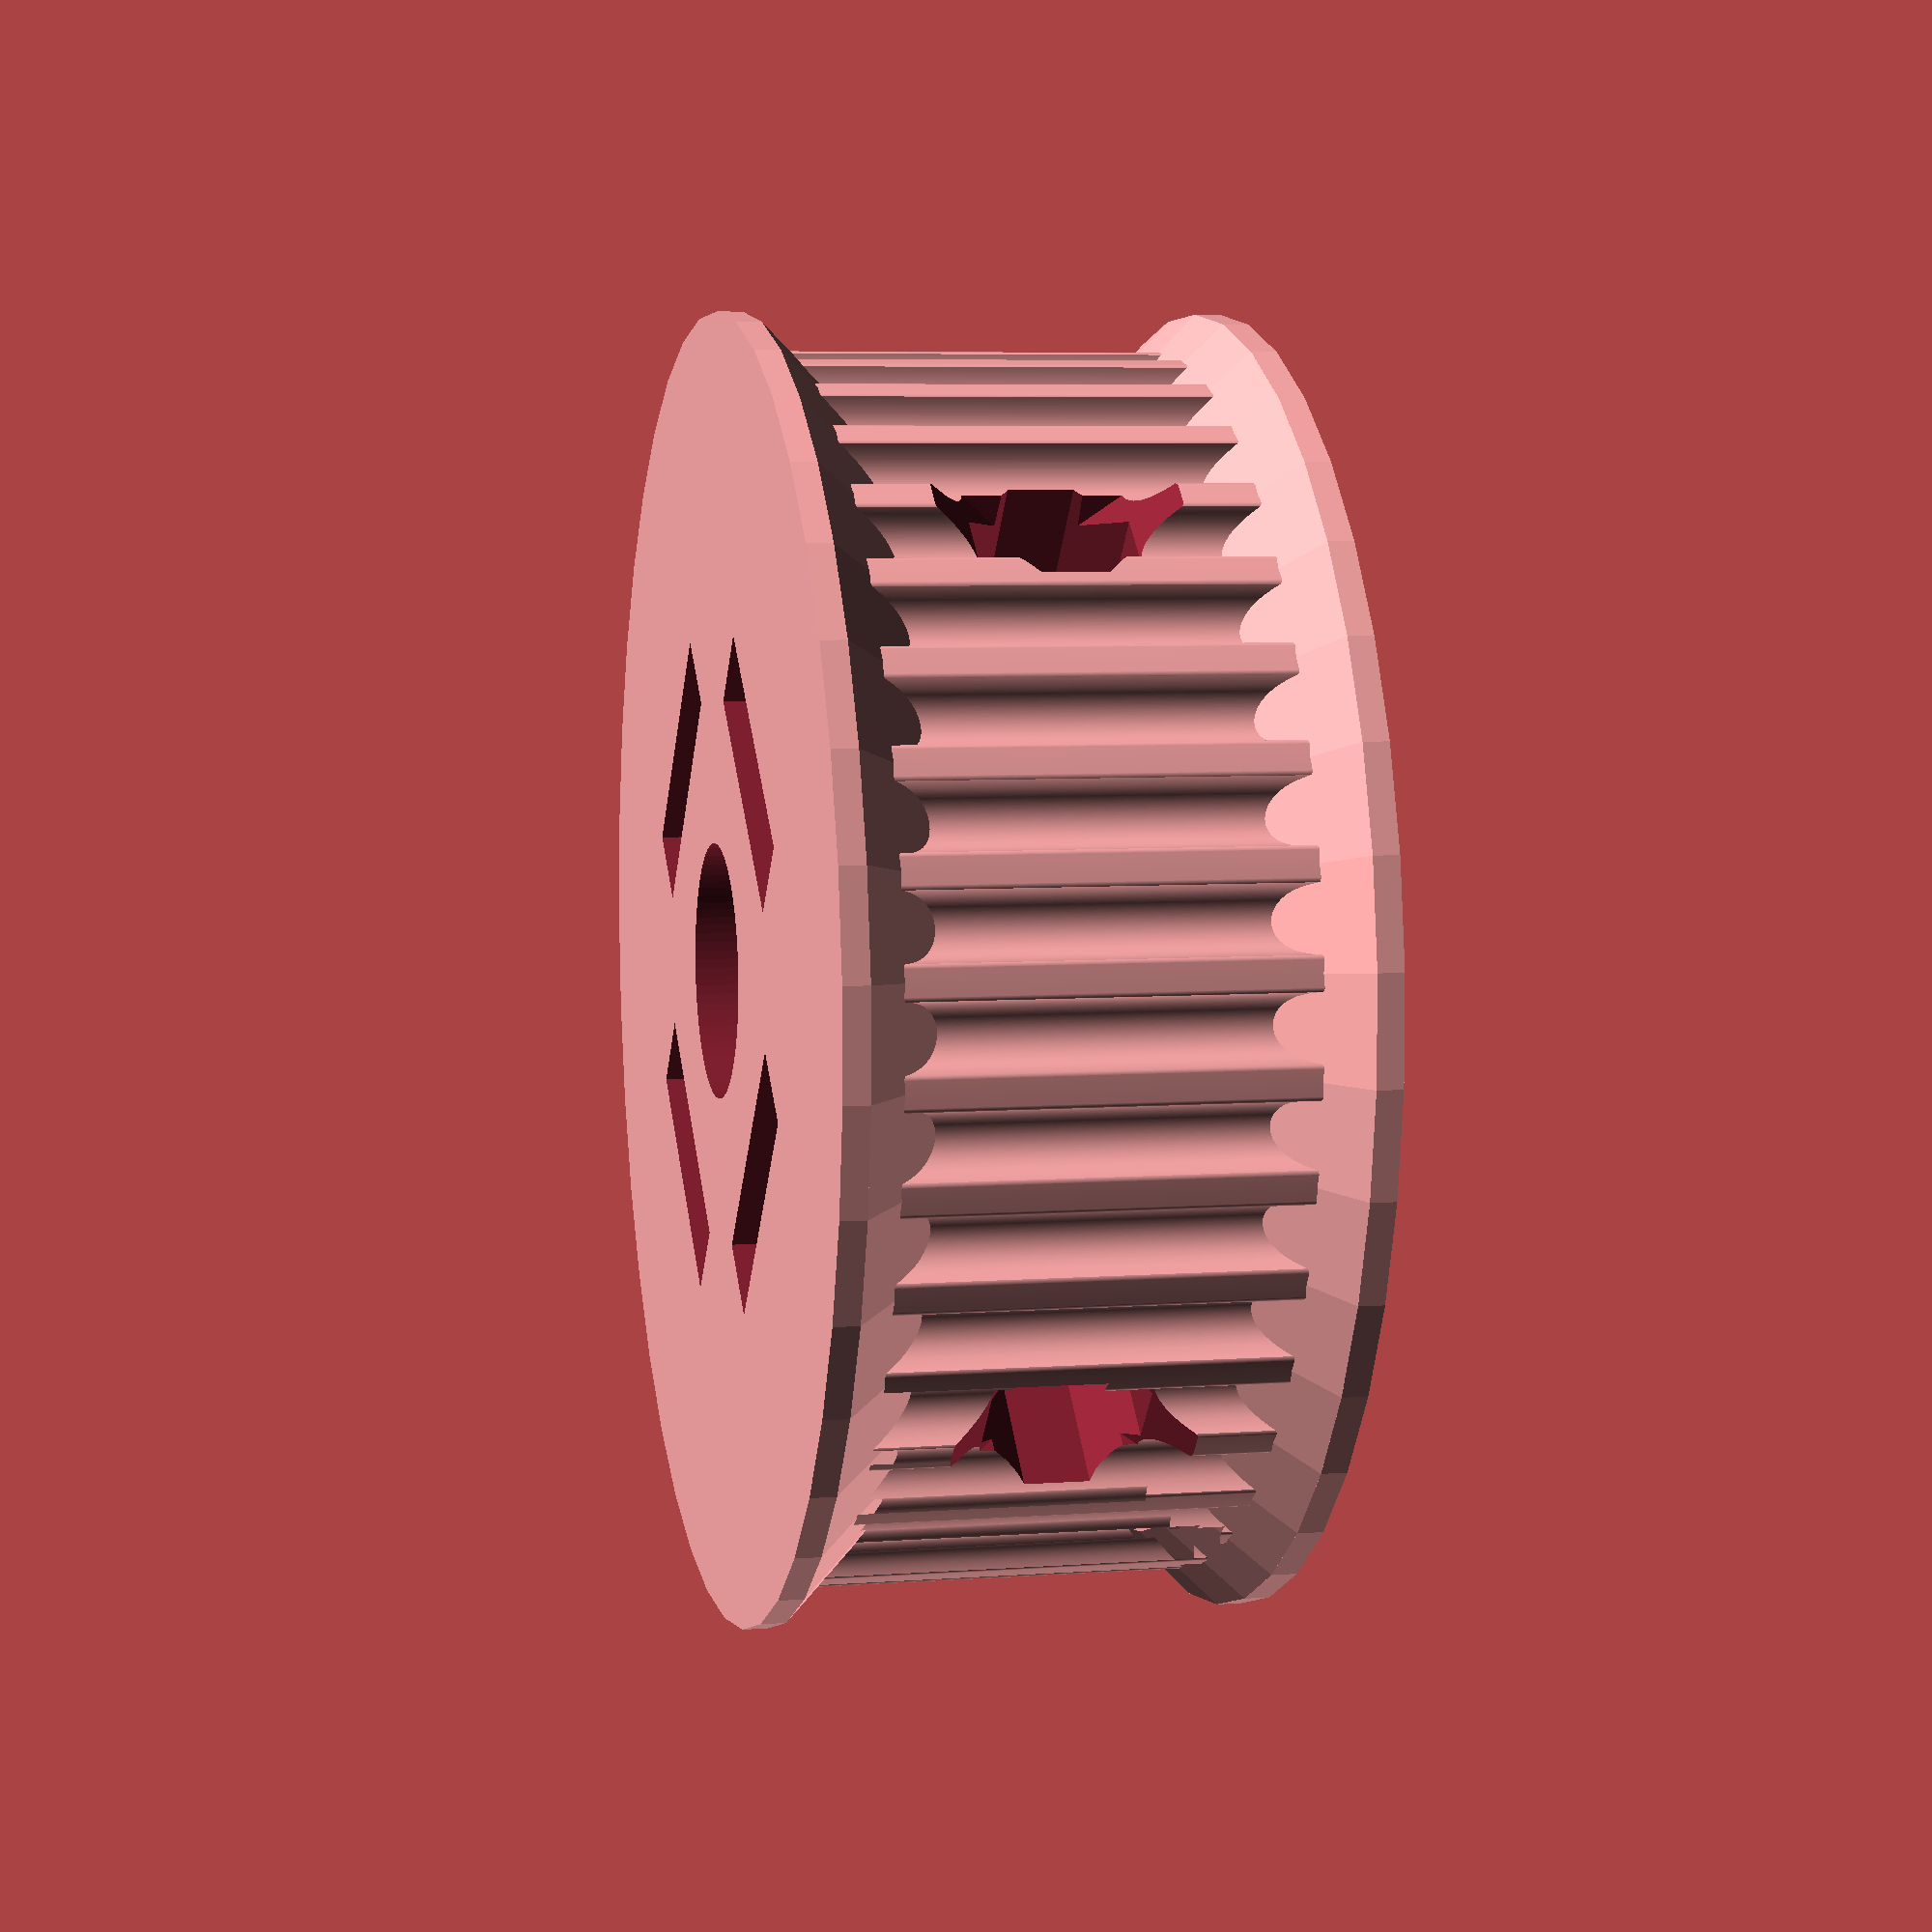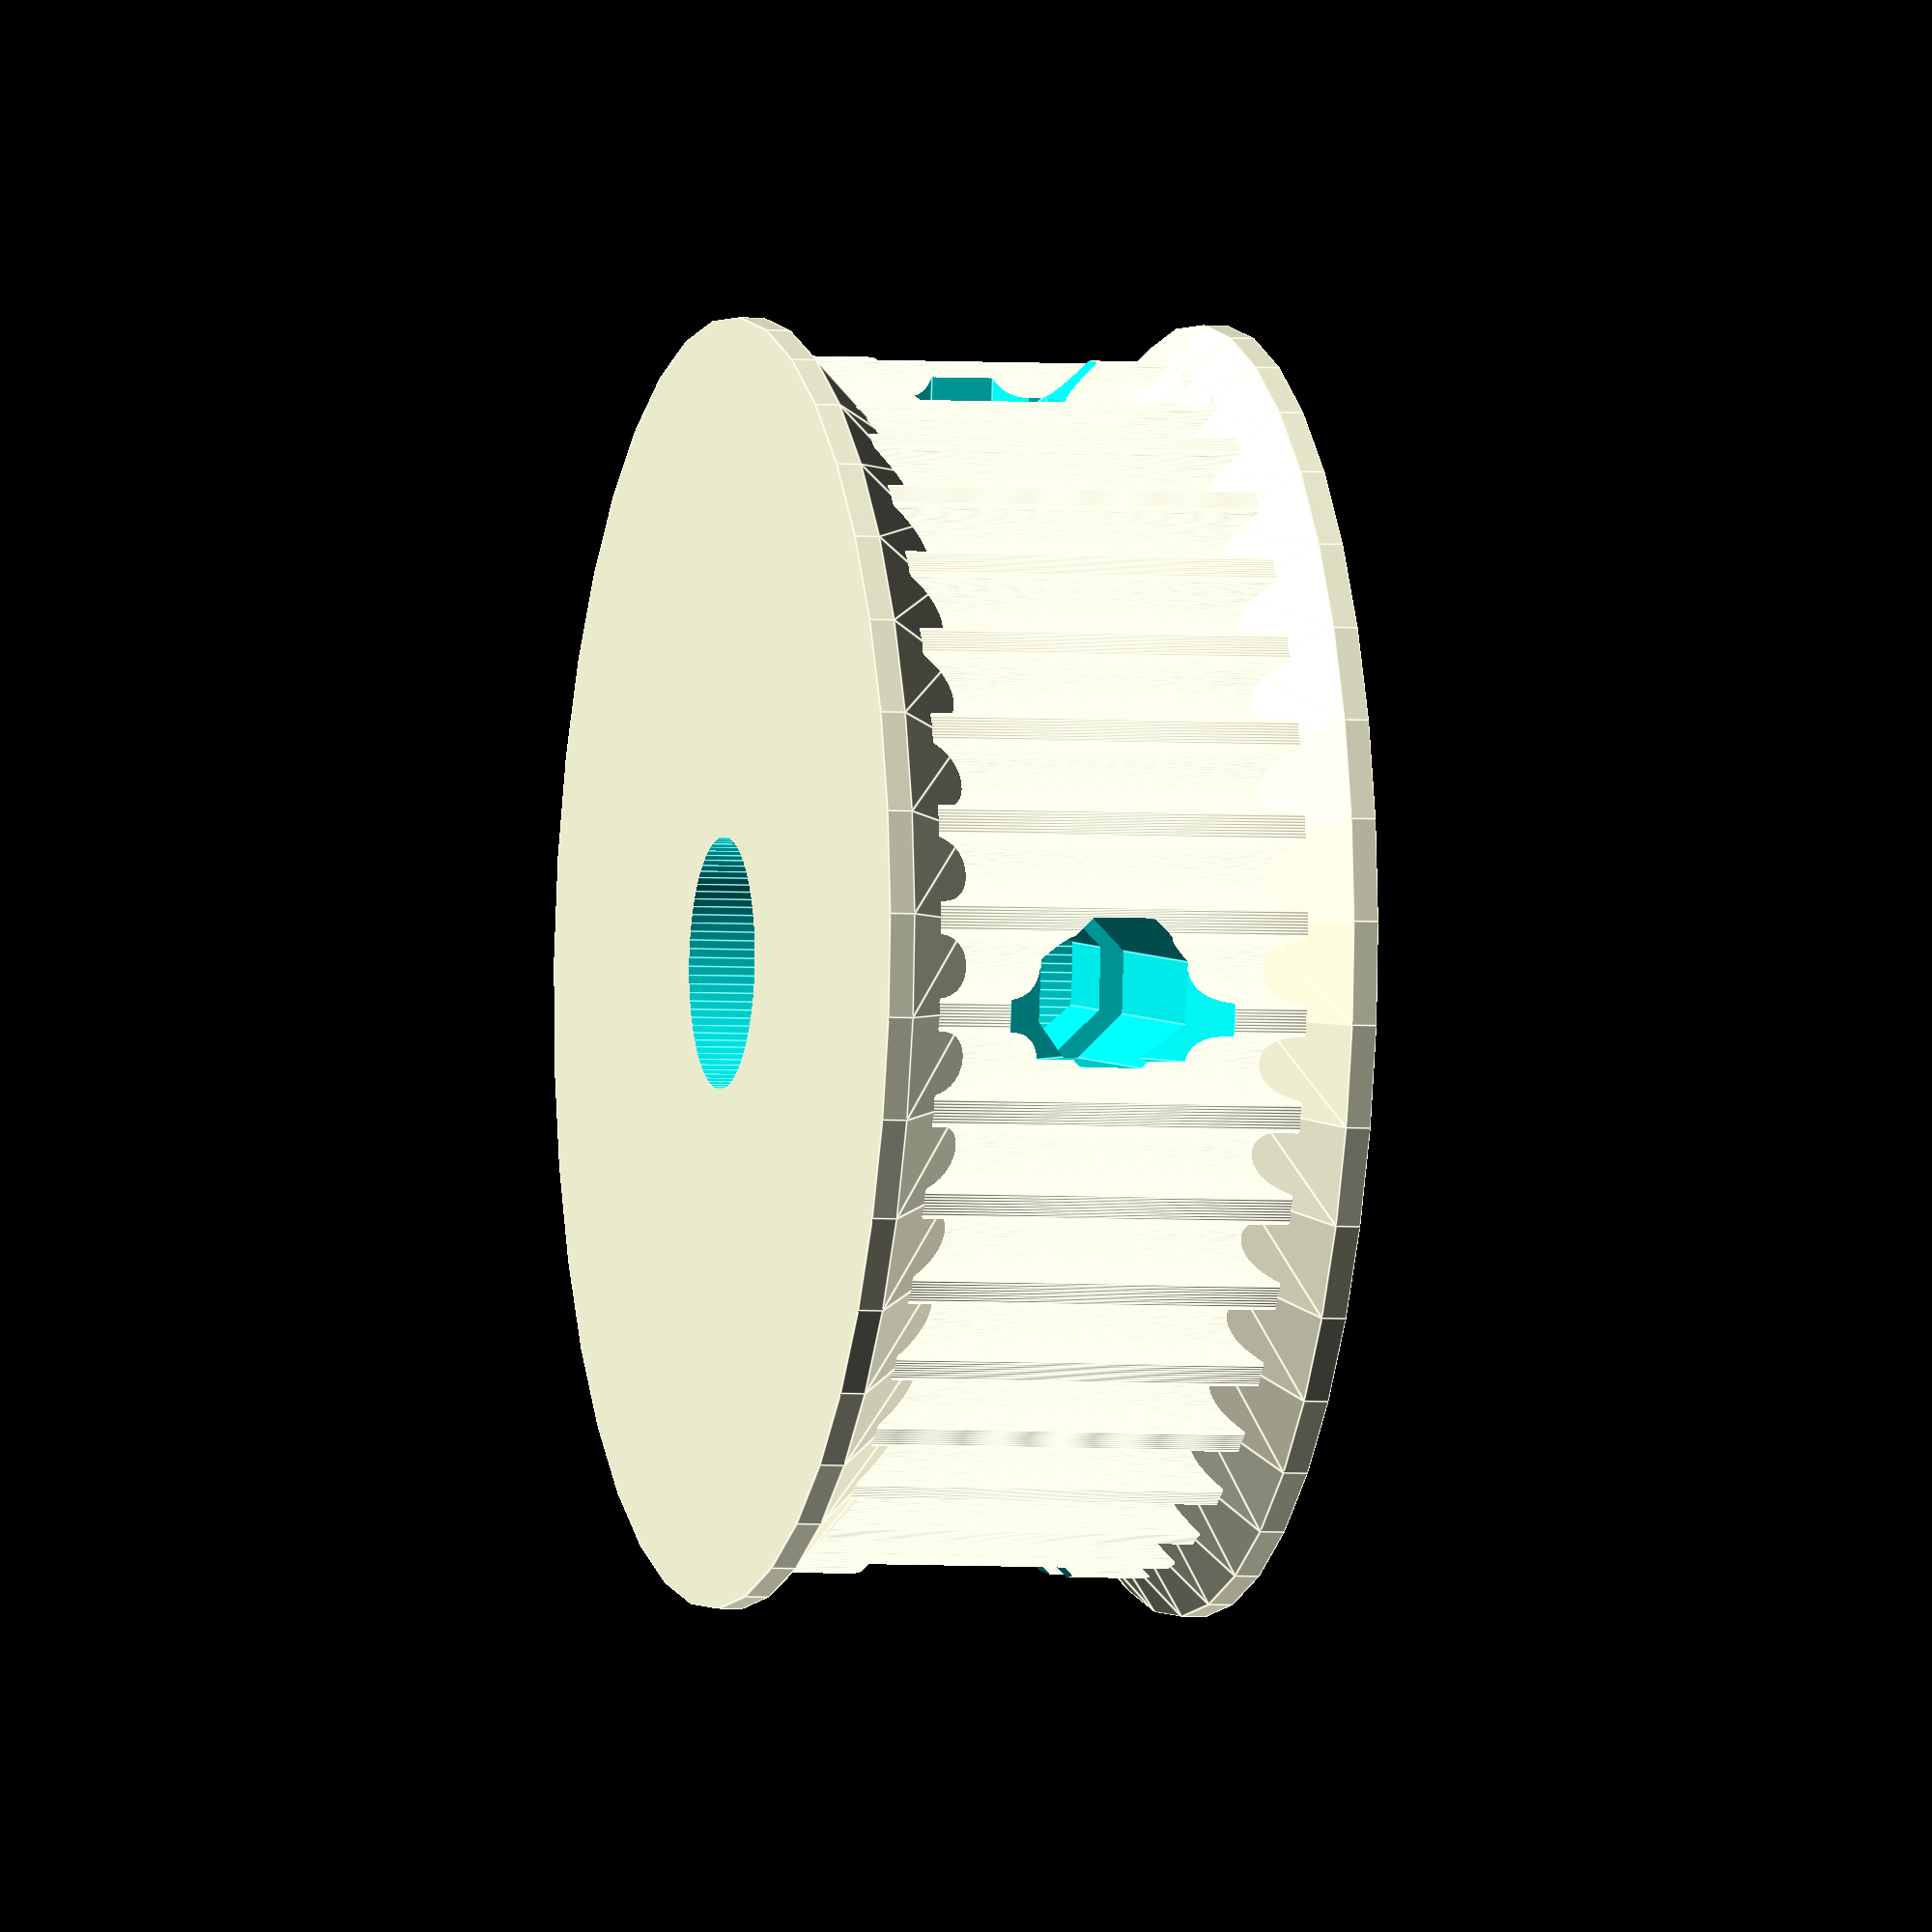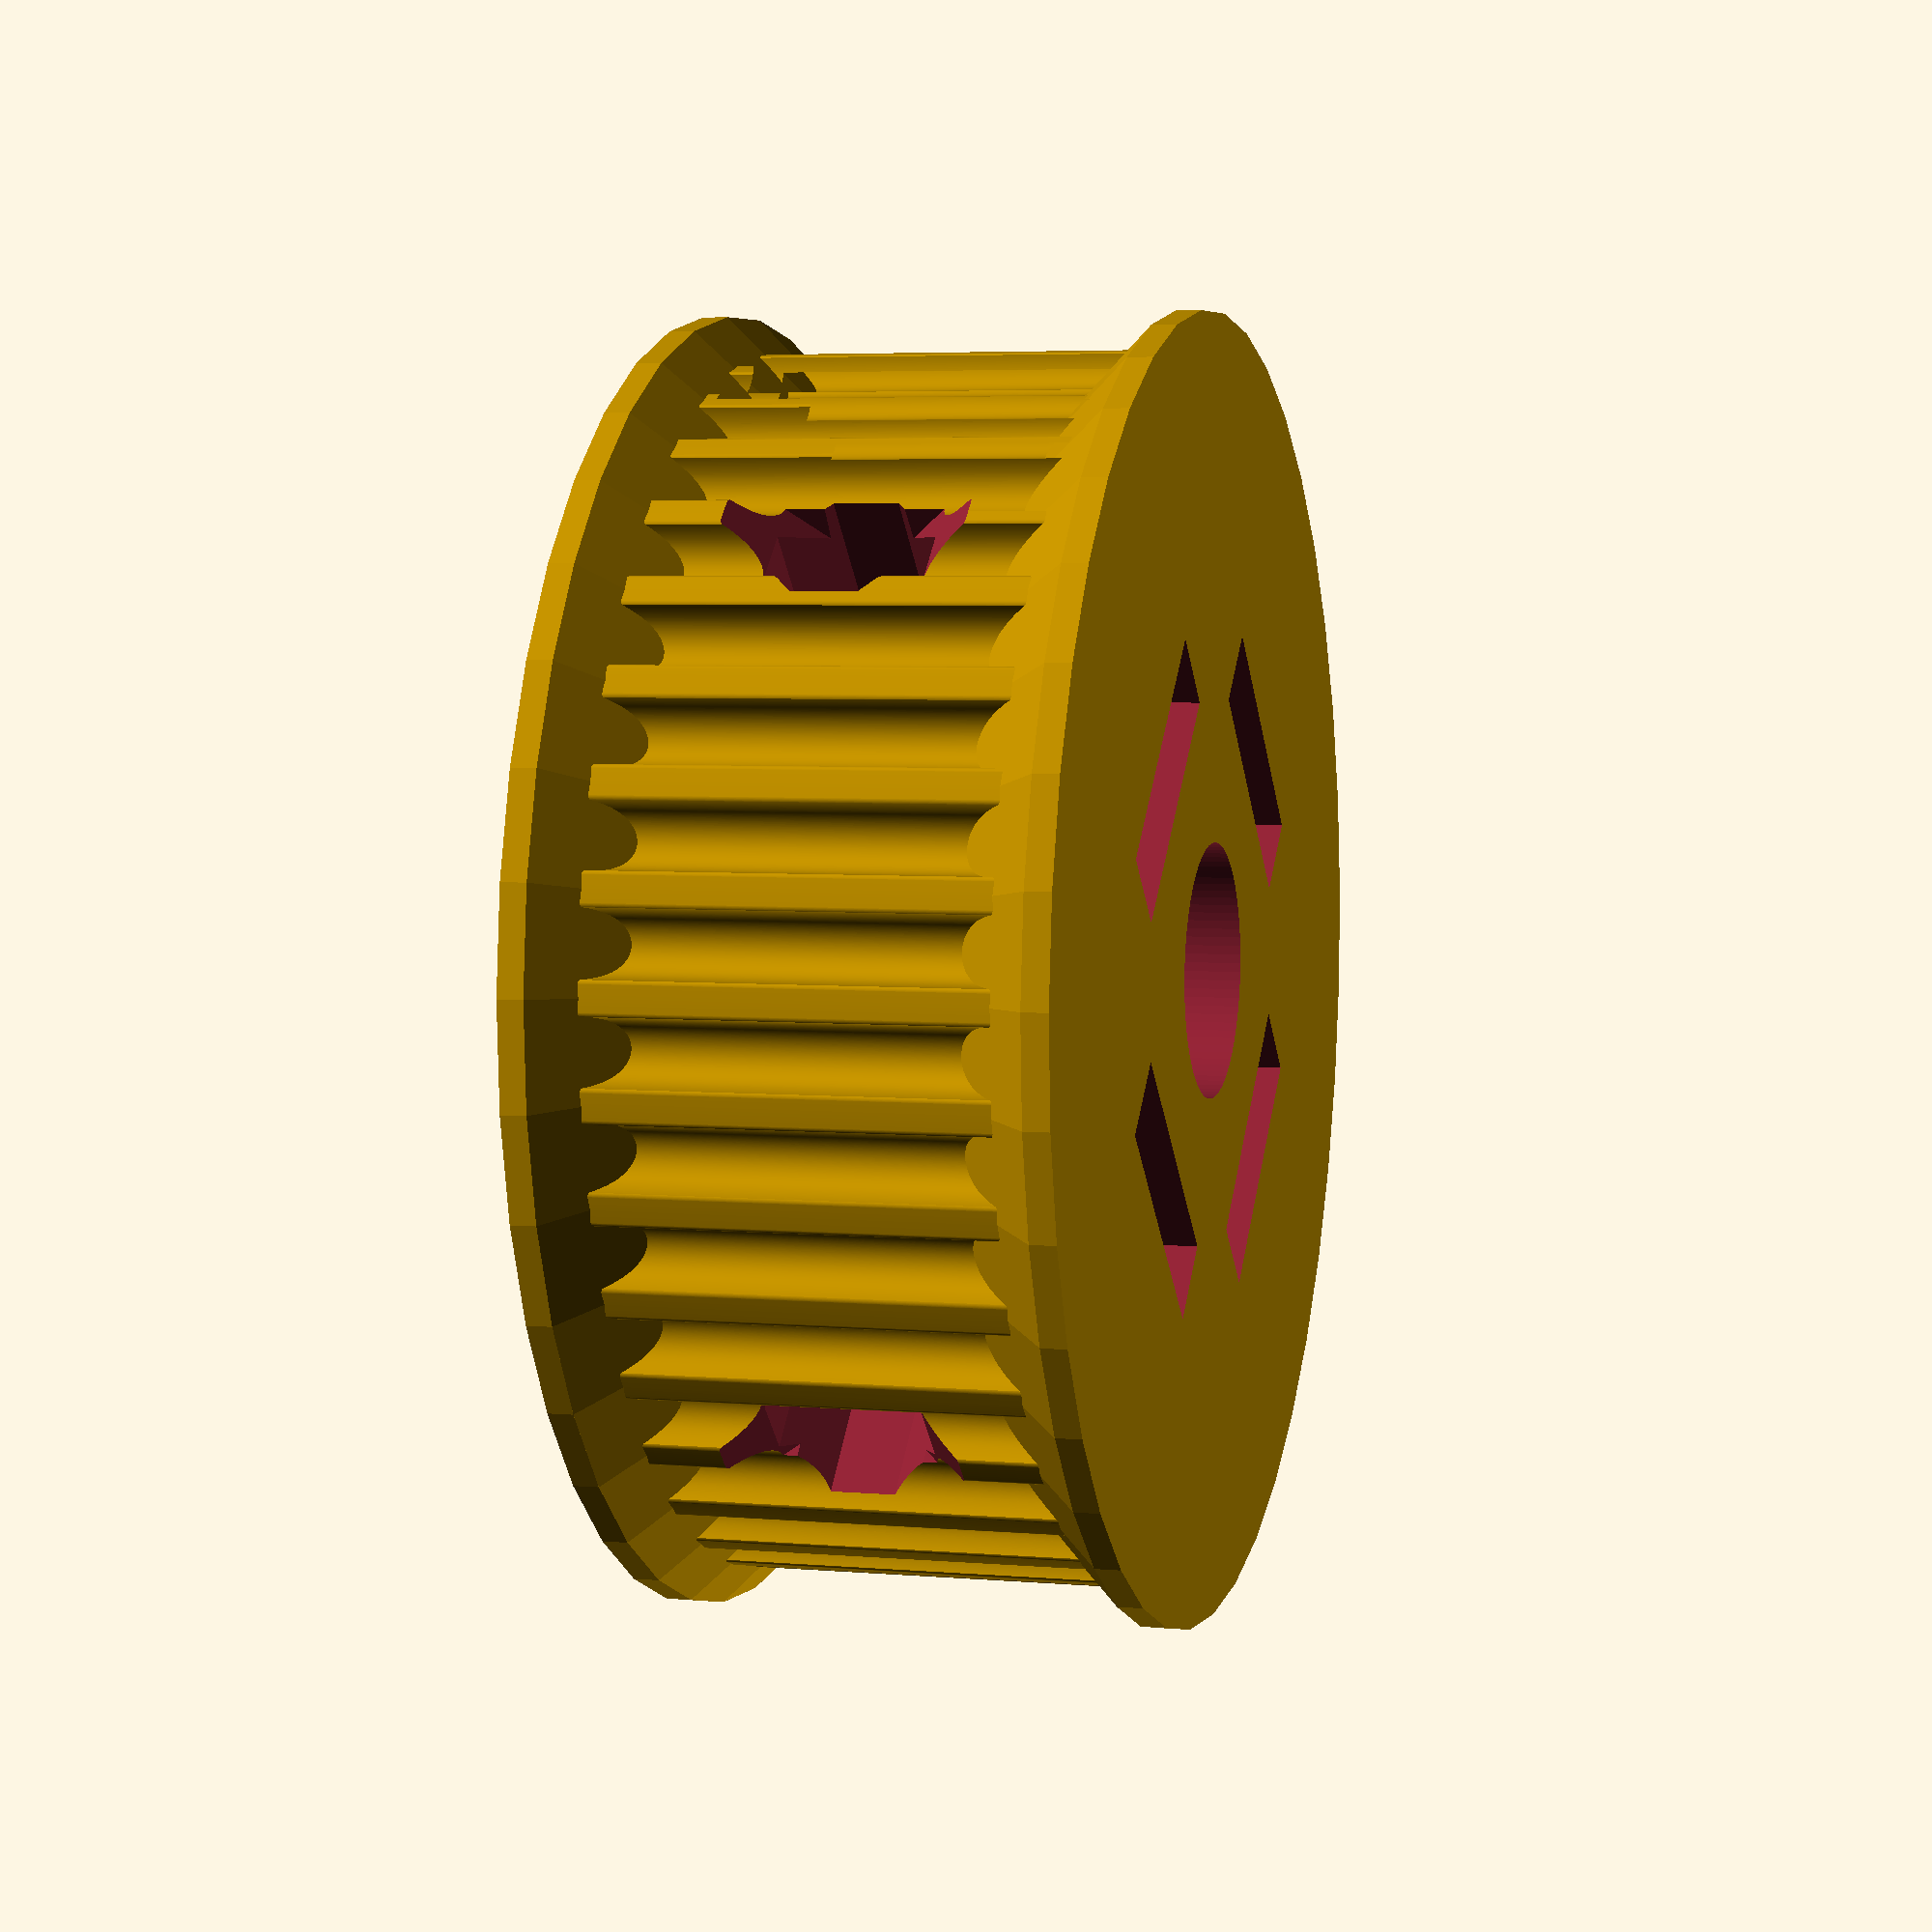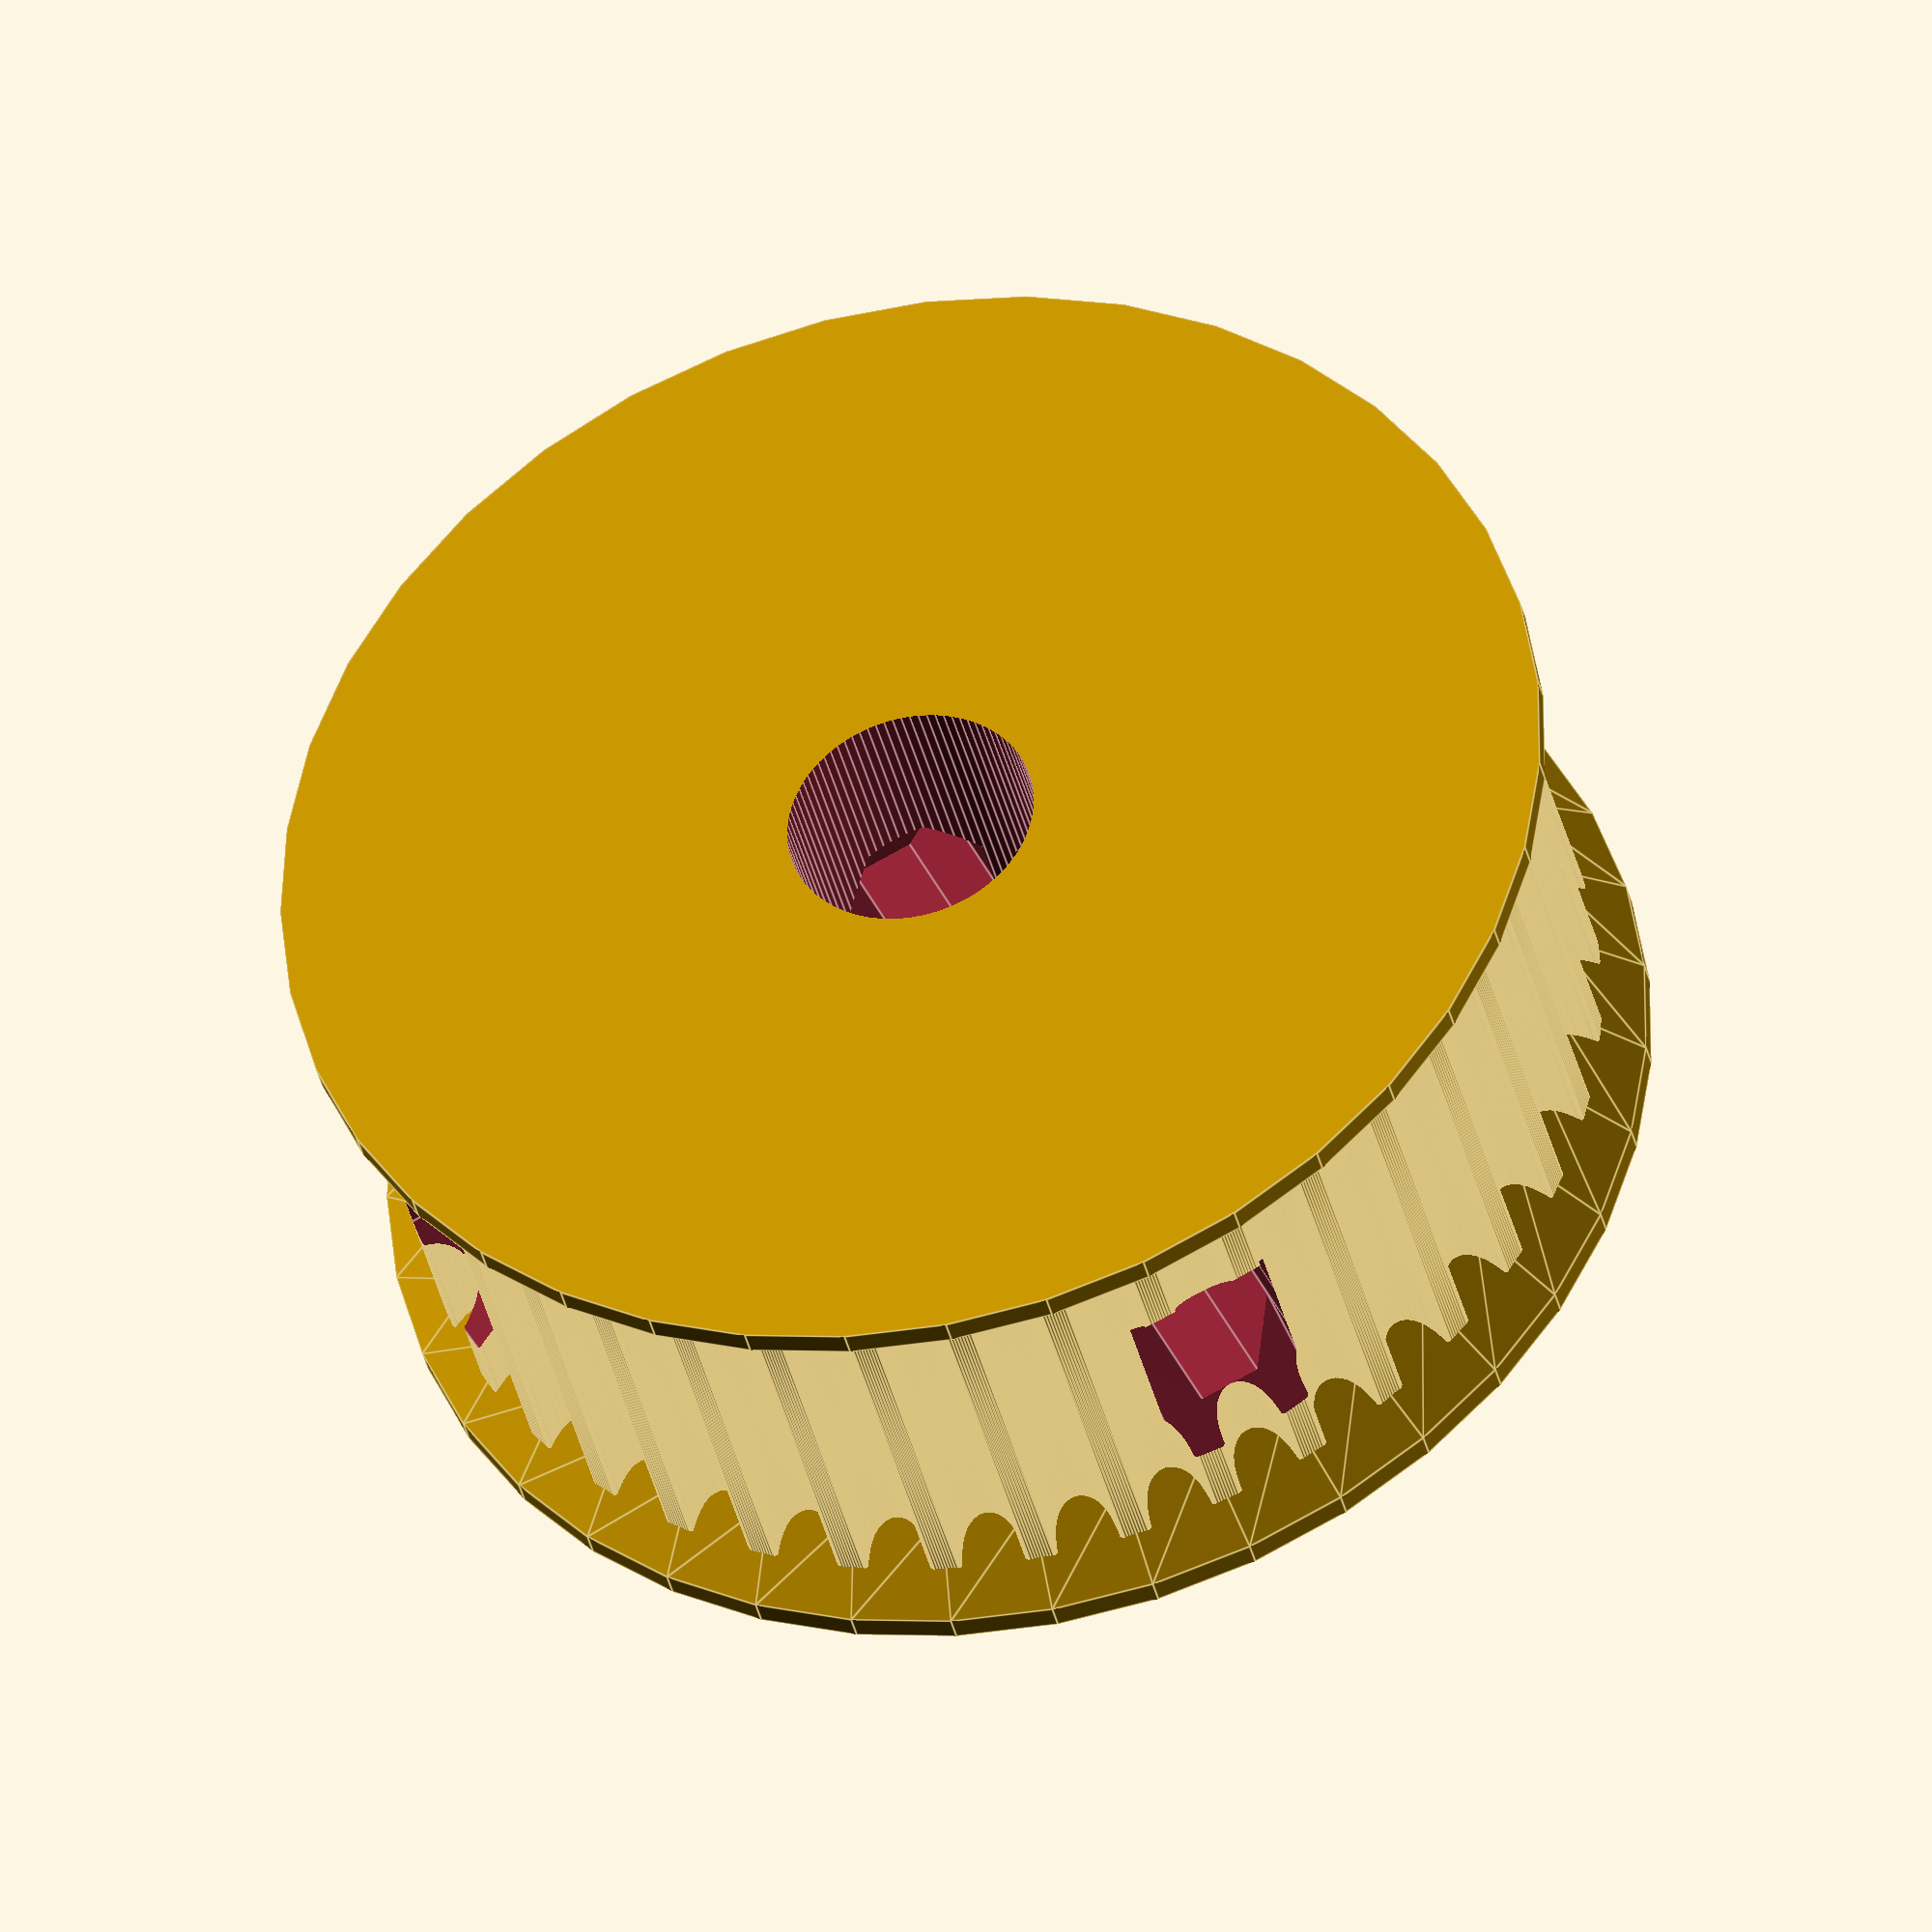
<openscad>
// Customisable GT2 Gear / Pulley
// v1, 06/4/2019
// by inks007
// This work is licensed under a Creative Commons Attribution-NonCommercial-ShareAlike 4.0 International License
// (CC BY-NC-SA 4.0)

// GT2 teeth
teeth = 39;
// GT2 teeth detail %
detail = 100; // [10:1:100]
// Belt width
belt_wd = 6;
// Shaft/bearing diameter
shaft_d = 5;
// Gear lip (first 1.5mm is chamfered towards belt)
lip = 2;
// Nut type
nut = "square"; // ["square","hex","none"]
// Offset screws - needed if not using grub screws; mandatory if nuts cannot fit in gear body
mount_offset = false;
/* [Hidden] */
shaft_r = shaft_d/2;
gear_pc = teeth*2; // Pitch circumference
gear_pd = gear_pc/PI; // Pitch diameter
gear_pr = gear_pd/2; // Pitch radius
gear_or = gear_pr-0.376; // Outer radius
gear_od = gear_or*2; // Outer diameter
gear_oc = gear_od*PI; // Outer circumference
gear_ir = gear_or-0.75; // Inner radius
gear_id = gear_ir*2; // Inner diameter
belt_hwd = belt_wd/2;
offset = mount_offset || shaft_r+(nut == "none" ? 1 : 5.25) > gear_ir;
lip_chamfer = min(lip,1.5);
lip_flat = max(lip-1.5,0);
df = detail/100;
phi = 360/teeth;
layer_ht = 0.1;

//half_profile_gt2(true);
//profile_gt2_involuted();
gear();

module profile_gt2_involuted() {
	mirror_duplicate([1,0,0]) {
		half_profile_gt2(true);
		involute(gear_pr,30*sqrt(df)) half_profile_gt2();
	}
}

module involute(radius,steps) {
	circumference = PI*radius*2;
	arc_inv = 113.6*pow(teeth,-sqrt(2)/2);
	for (a=[arc_inv:-arc_inv/steps:0.001]) {
		c = [radius*sin(a),-radius+radius*cos(a)];
		os = [a/360*circumference,0];
//		color([(a==arc_inv?1:0),0,0.5]) translate(c) rotate(-a) translate(-os) children();
		translate(c) rotate(-a) translate(-os) children();
	}
}

module half_profile_gt2(fillet=false) {
	translate([0,-0.571]) circle(r=0.555,$fn=1080*df);
	intersection() {
		translate([0.4,-0.376]) circle(r=1.0,$fn=1080*df);
		rotate(180) square(0.8127);
	}
	if (fillet) {
		fillet_r = -0.9283/teeth+0.1493;
		theta = asin(0.15/1.15);
		point_c = [0.4-(1+fillet_r)*cos(theta),-0.376-(1+fillet_r)*sin(theta)];
		gamma = asin(-point_c.x/(gear_or-fillet_r));
		point_t = point_c+[-fillet_r*sin(gamma),fillet_r*cos(gamma)];
		point_s = point_c+[fillet_r*cos(theta),fillet_r*sin(theta)];
//	#translate(point_c) circle(r=0.001);
//	#translate(point_t) circle(r=0.001);
//	#translate(point_s) circle(r=0.001);
		difference() {
			polygon([[0,0],point_s,point_t,[point_t.x,0]]);
			translate(point_c) circle(r=fillet_r,$fn=360/df);
		}
	}
//	rotate(180) square([1,0.376]);
//	difference() {
//		rotate(180) square(1);
//		translate([0,-gear_pr]) circle(gear_or,$fn=1080);
//	}
}

module gear() {
	gear_mr = max(gear_ir+lip_chamfer,gear_or); // Maximum radius, with lip
	gear_wd = belt_wd+lip*2+(offset ? 6.6-lip_flat : 0);
	offset_d = 11.5+shaft_d;
	offset_mirror = gear_mr*2 < offset_d;
	difference() {
		union() {
			if (offset) mirror([0,0,(offset_mirror?1:0)]) translate([0,0,belt_hwd+lip_chamfer+3.299]) rotate(90+phi/2) cylinder(d=offset_d,h=6.6,$fn=teeth,center=true);
			linear_extrude(belt_wd+lip_chamfer*2,center=true,convexity=2) rotate(phi/2) difference() {
				circle(r=gear_or,$fn=teeth*32);
				rotate_duplicate(teeth) translate([0,gear_pr]) profile_gt2_involuted();
			}
			mirror_duplicate([0,0,1]) rotate(90) {
				if (lip_chamfer > 0) translate([0,0,-belt_hwd-lip_chamfer]) cylinder(r1=gear_ir+lip_chamfer,r2=gear_ir,h=lip_chamfer,$fn=teeth);
				if (lip_flat > 0) translate([0,0,-belt_hwd-1.5-lip_flat]) cylinder(r=gear_ir+1.5,h=lip_flat+0.001,$fn=teeth);
			}
		}
		mirror([0,0,(offset_mirror ? 1 : 0)]) {
			translate([0,0,(offset ? 3.3-lip_flat/2 : 0)]) cylinder(d=shaft_d,h=gear_wd+2,$fn=90,center=true);
			if (nut != "none") translate([0,0,offset ? belt_hwd+lip_chamfer+3.3 : 0]) {rotate_duplicate(4) {
					if (nut == "square") {
						translate([shaft_r+3,0,2]) cube([1.75,5.6,5.6+4],center=true);
					} else {
						translate([shaft_r+3,0,0]) rotate([0,90,0]) {
							cylinder(d=6.45,h=2.5,$fn=6,center=true);
							translate([-5,0,0]) cube([10,6.4*cos(30),2.5],center=true);
						}
					}
					rotate([0,90,0]) rotate(22.5) cylinder(d=3.25,h=30,$fn=8);
				}
				// Chamfer bolt holes
				if (offset) {
					rotate_duplicate(4) bolt_chamfer(1);
				} else {
					for (a=[0:1:3]) rotate(a*90) bolt_chamfer(a*teeth/4%1);
				}
			}
		}
	}
}

module bolt_chamfer(mod) {
	a = 2*gear_ir*sin(phi/2);
	if (mod == 0) {
		translate([0,gear_or,0]) rotate([45,0,0]) cube([a,3.12+layer_ht,3.12+layer_ht],center=true);
	} else if (mod == 0.25) {
		rotate(-phi/4) translate([0,gear_or,0])  rotate([45,0,0]) cube([a,3.26,3.26],center=true);
	} else if (mod == 0.5) {
		translate([0,gear_or,0]) rotate([45,0,0]) cube([3,3.18,3.18],center=true);
	} else if (mod == 0.75) {
		rotate(phi/4) translate([0,gear_or,0])  rotate([45,0,0]) cube([a,3.26,3.26],center=true);
	} else {
		translate([0,8.25,0]) rotate([45,0,0]) cube([3,2.6,2.6],center=true);
	}
}

module mirror_duplicate(axis) {
	x = axis.x ? [0,1] : [0];
	y = axis.y ? [0,1] : [0];
	z = axis.z ? [0,1] : [0];
	for (a=x) mirror([a,0,0]) for (b=y) mirror([0,b,0]) for (c=z) mirror([0,0,c]) children();
}

module rotate_duplicate(n=2,v=[0,0,1]) {
	step = 360/n;
	for (a=[0:step:359]) rotate(a=a,v=v) children();
}
</openscad>
<views>
elev=354.0 azim=131.4 roll=77.4 proj=p view=wireframe
elev=3.6 azim=354.0 roll=254.9 proj=o view=edges
elev=175.4 azim=45.1 roll=254.5 proj=p view=solid
elev=37.4 azim=26.3 roll=192.8 proj=o view=edges
</views>
